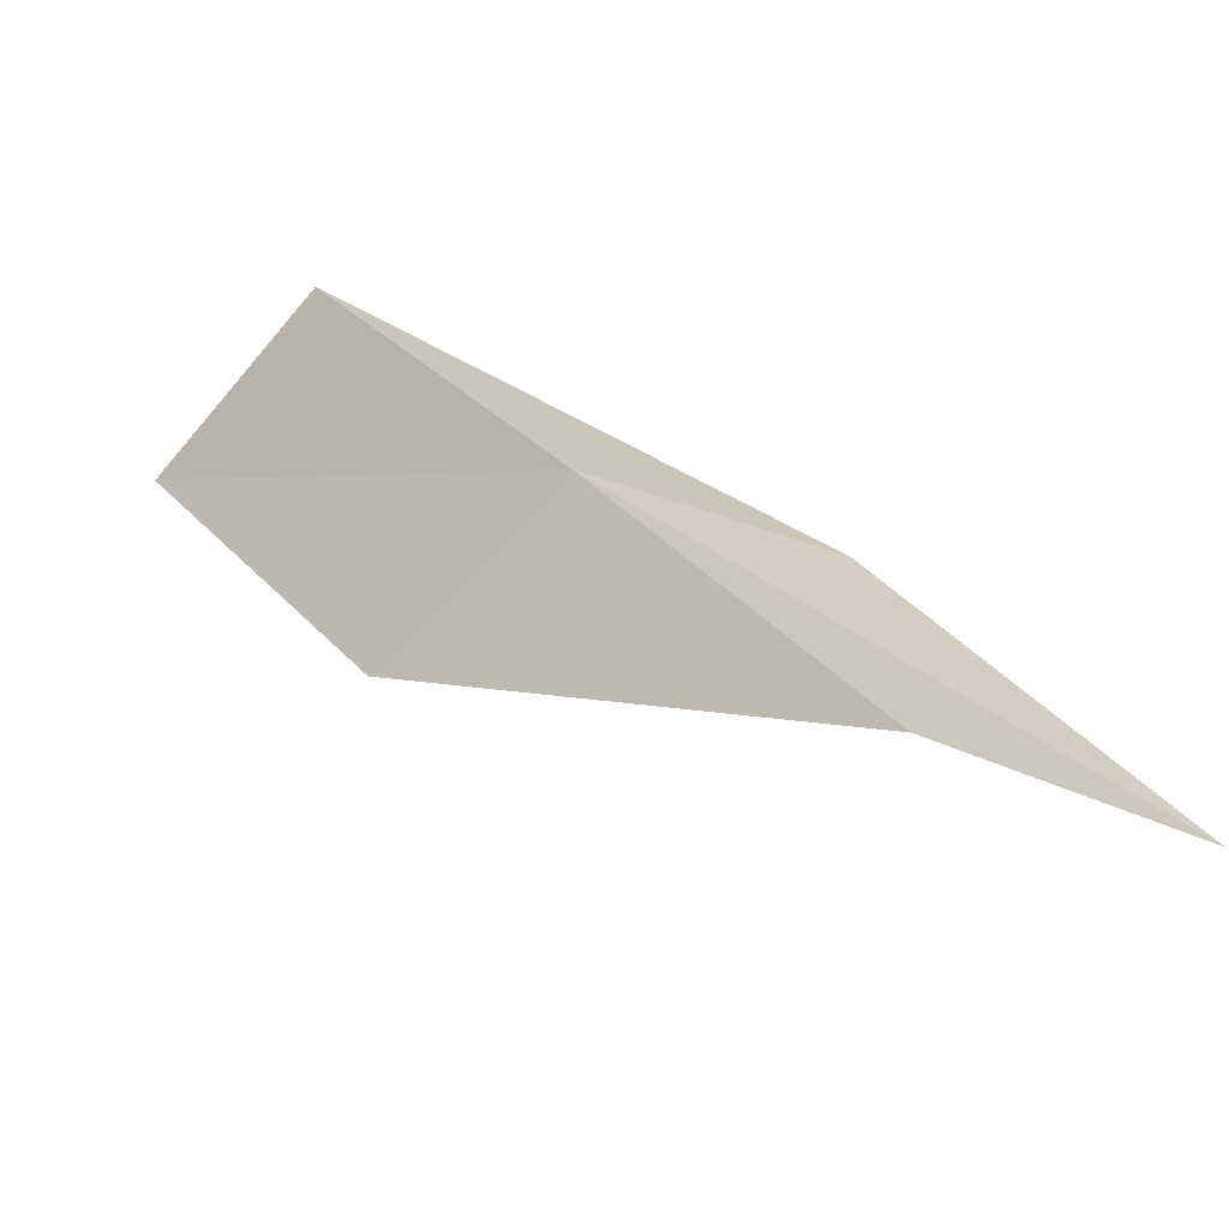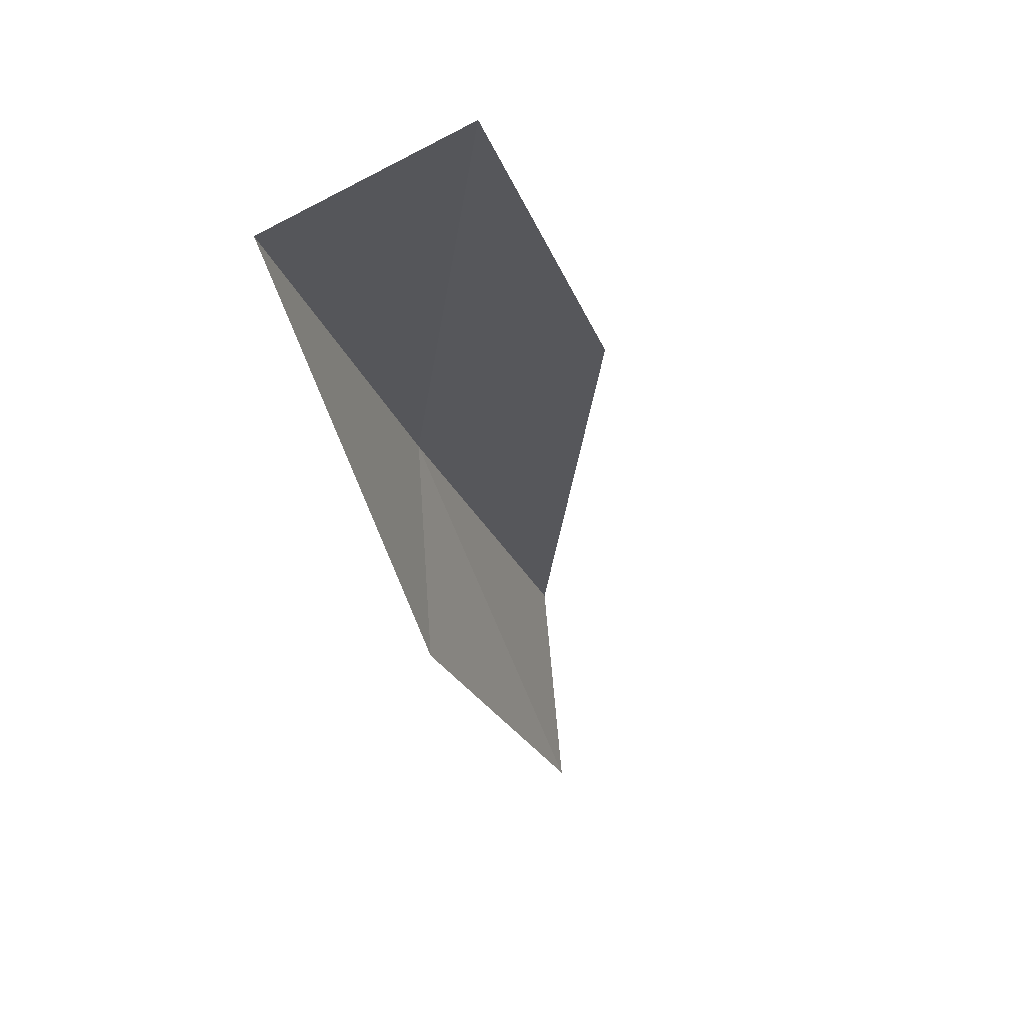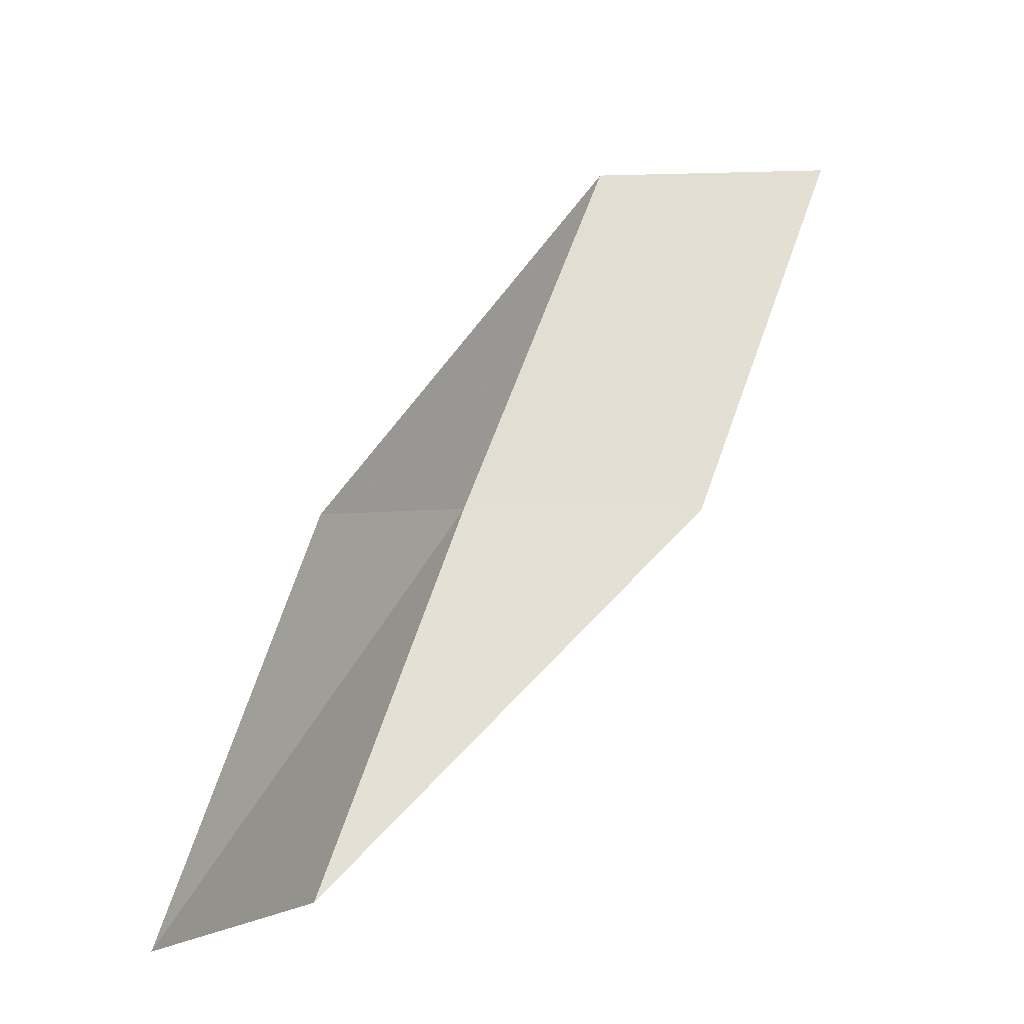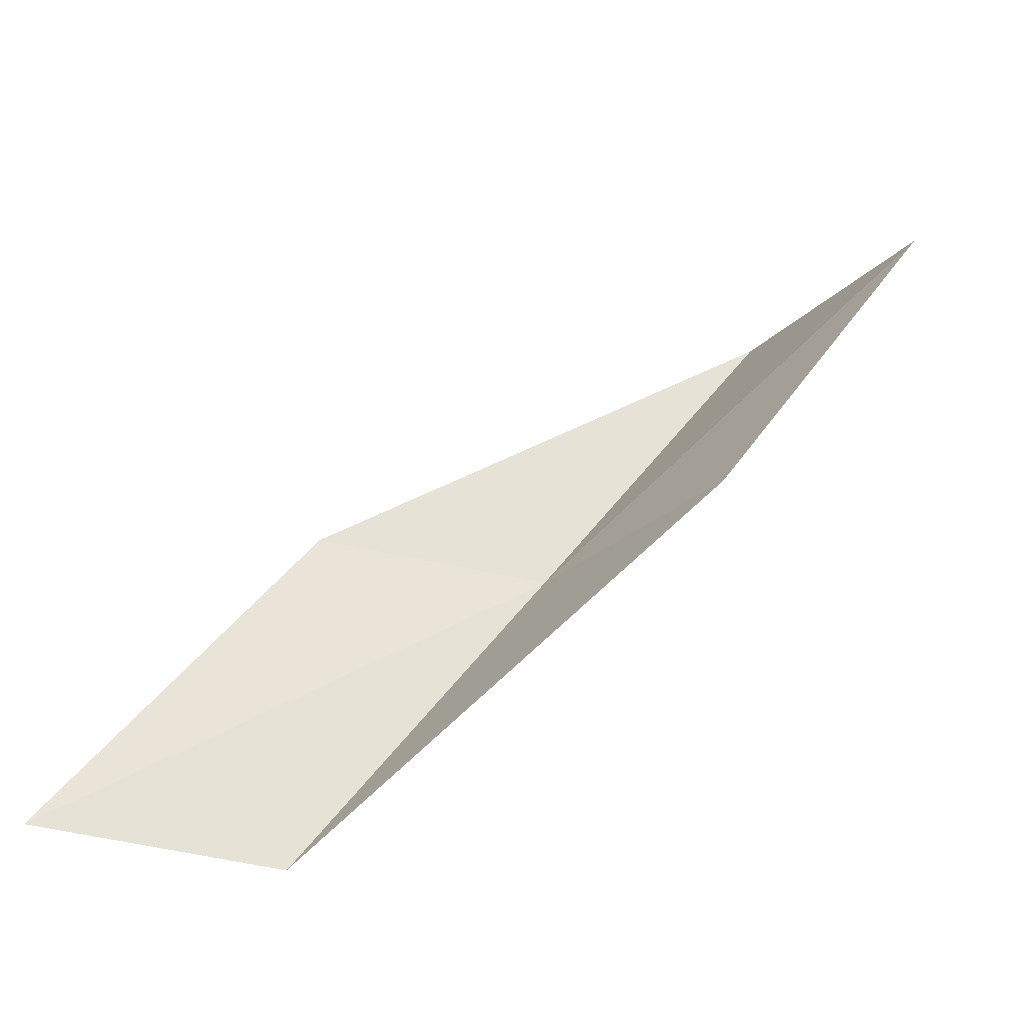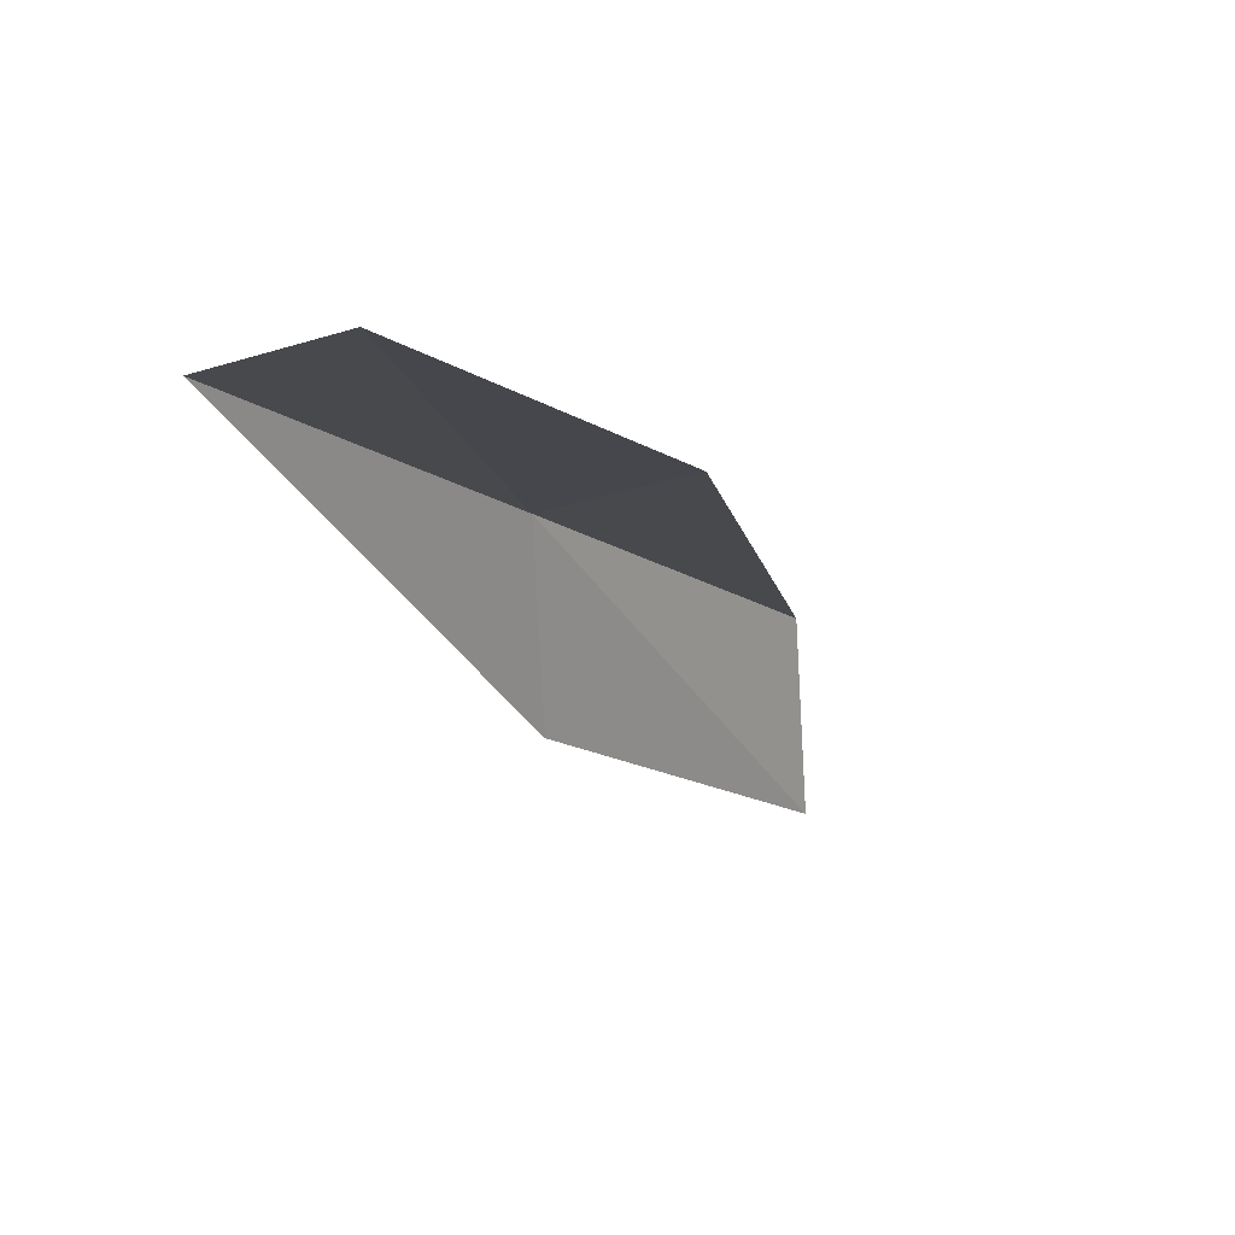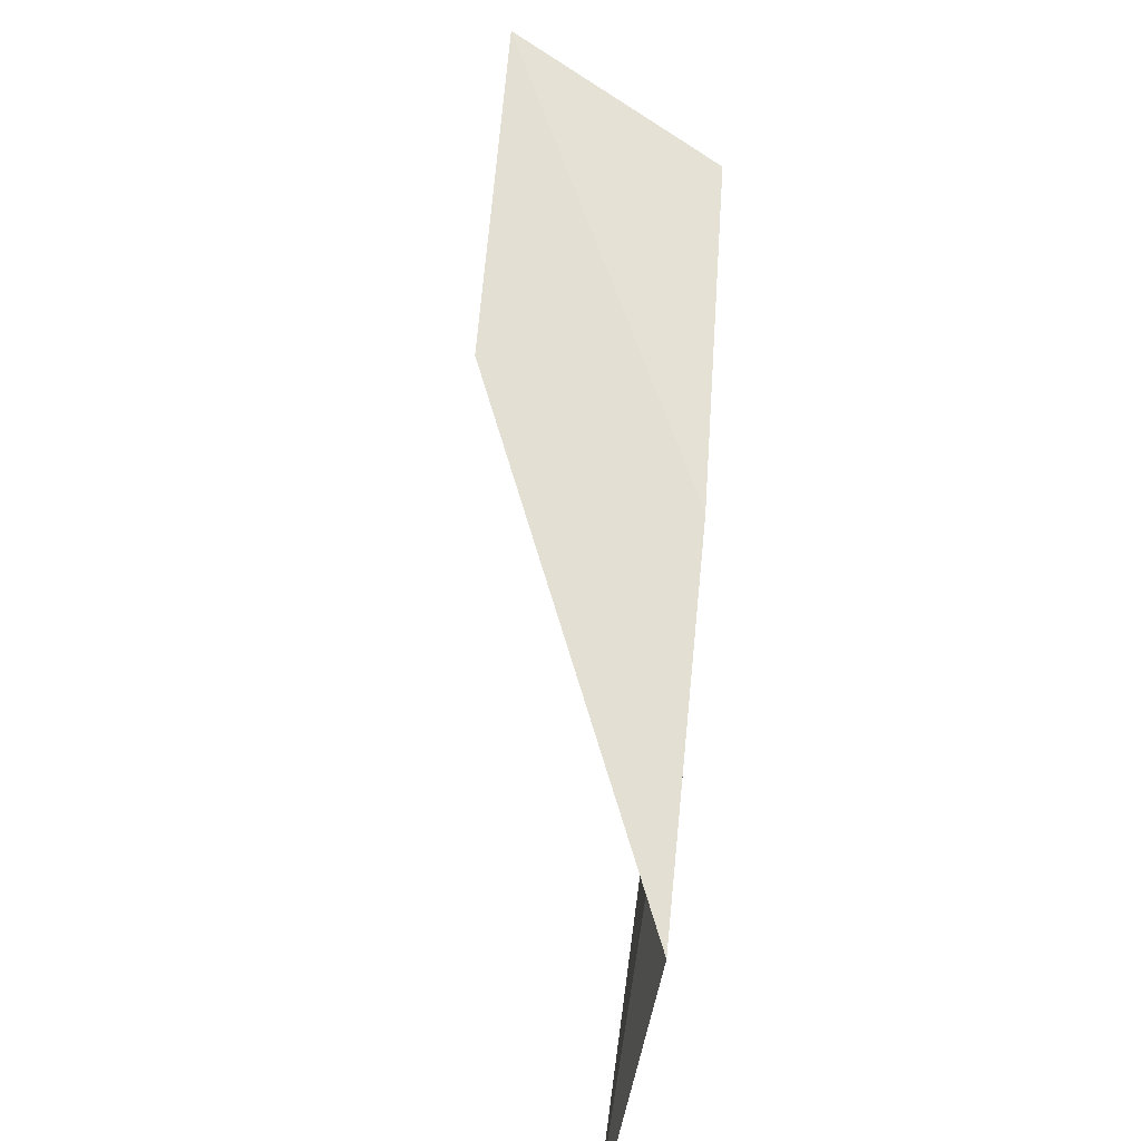
<metadata>
{"format":"obj","ext":"obj","renderer":"f3d","projection":"perspective","resolution":1024,"background":"white","views":[{"elev":-70.3,"azim":-105.2,"up":"+Z"},{"elev":11.0,"azim":21.2,"up":"+Y"},{"elev":1.7,"azim":36.5,"up":"+Z"},{"elev":-35.9,"azim":74.2,"up":"+Z"},{"elev":29.0,"azim":44.8,"up":"+Y"},{"elev":-72.2,"azim":172.8,"up":"+Z"}]}
</metadata>
<code>
v -25.99 -0.7129 18
v -25.99 0.6483 20
v -24.78 1.217 20
v -25.92 -2.007 18
v -24.81 -0.08182 18
v -25.78 -3.361 16
v -25.92 -2.072 16
f 1 2 3
f 1 4 2
f 1 3 5
f 1 6 4
f 1 7 6
f 1 5 7

</code>
